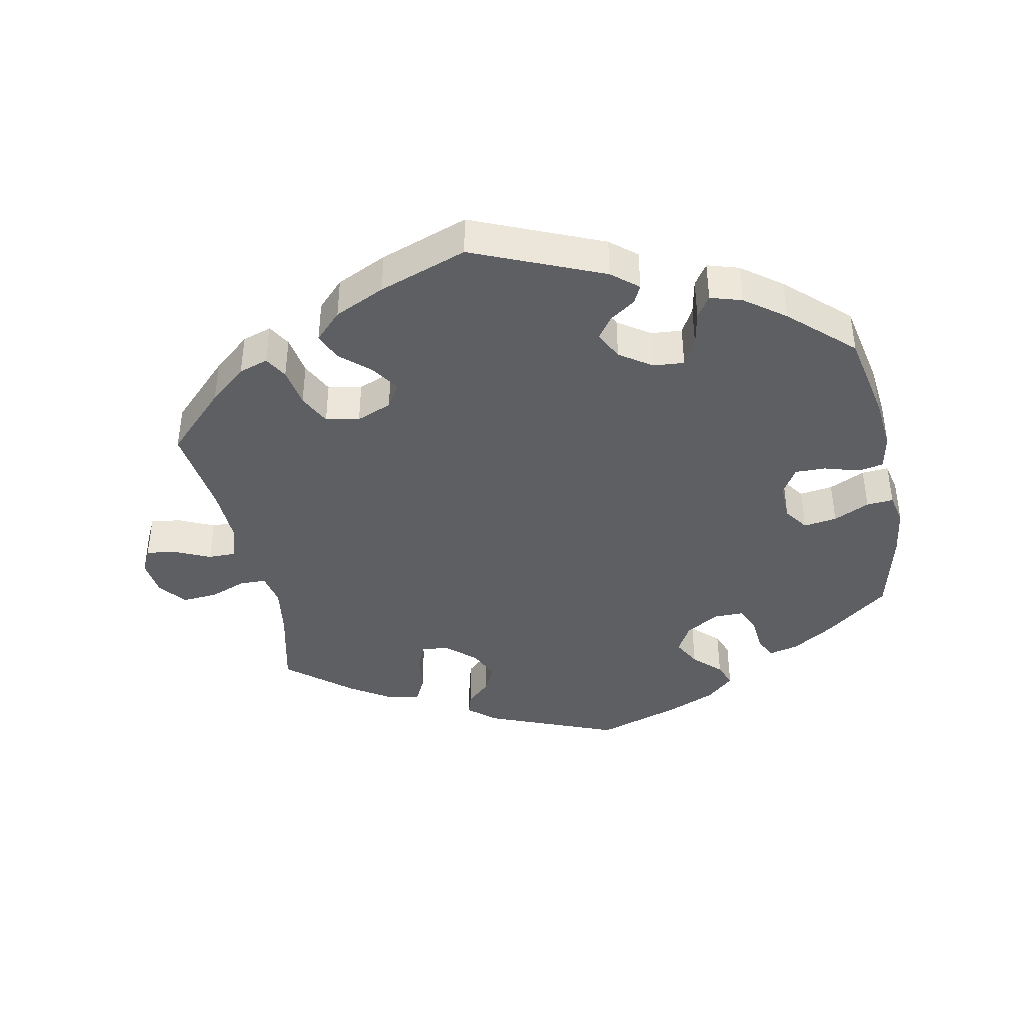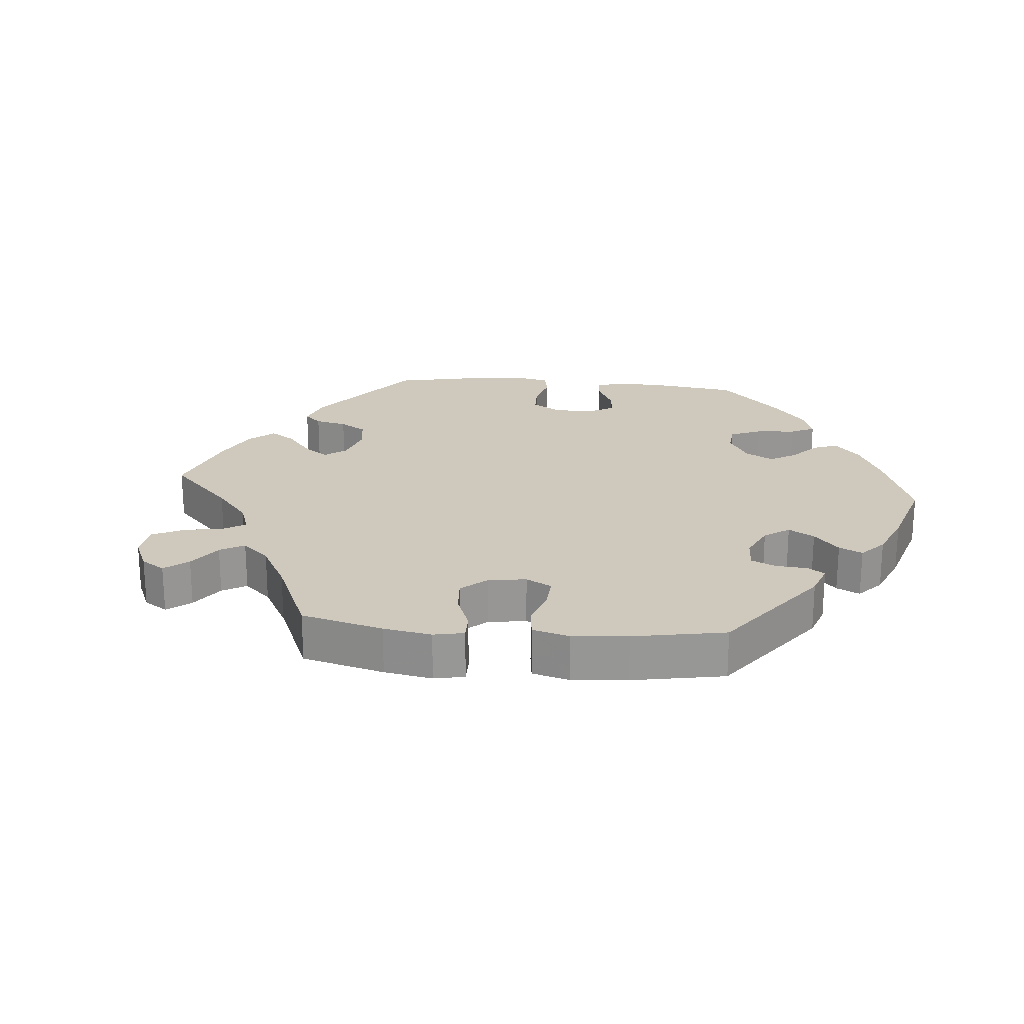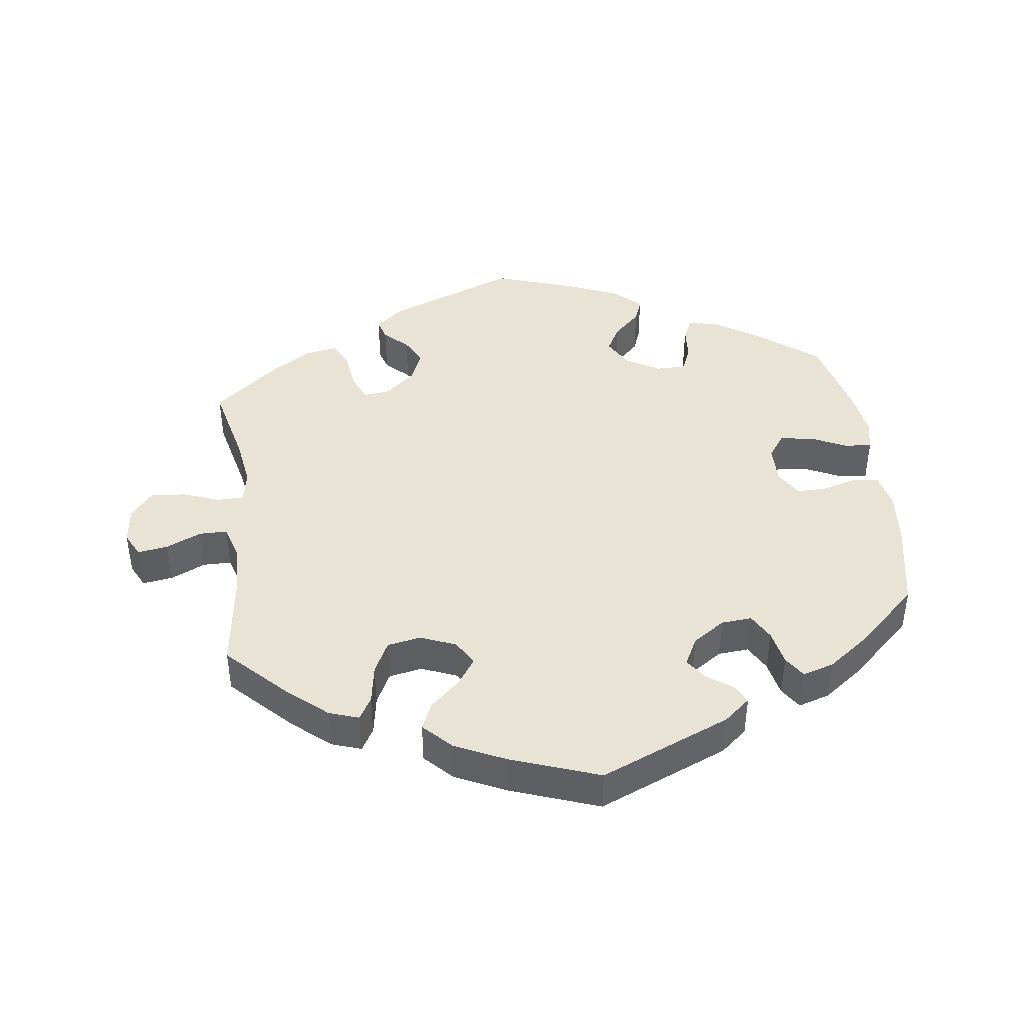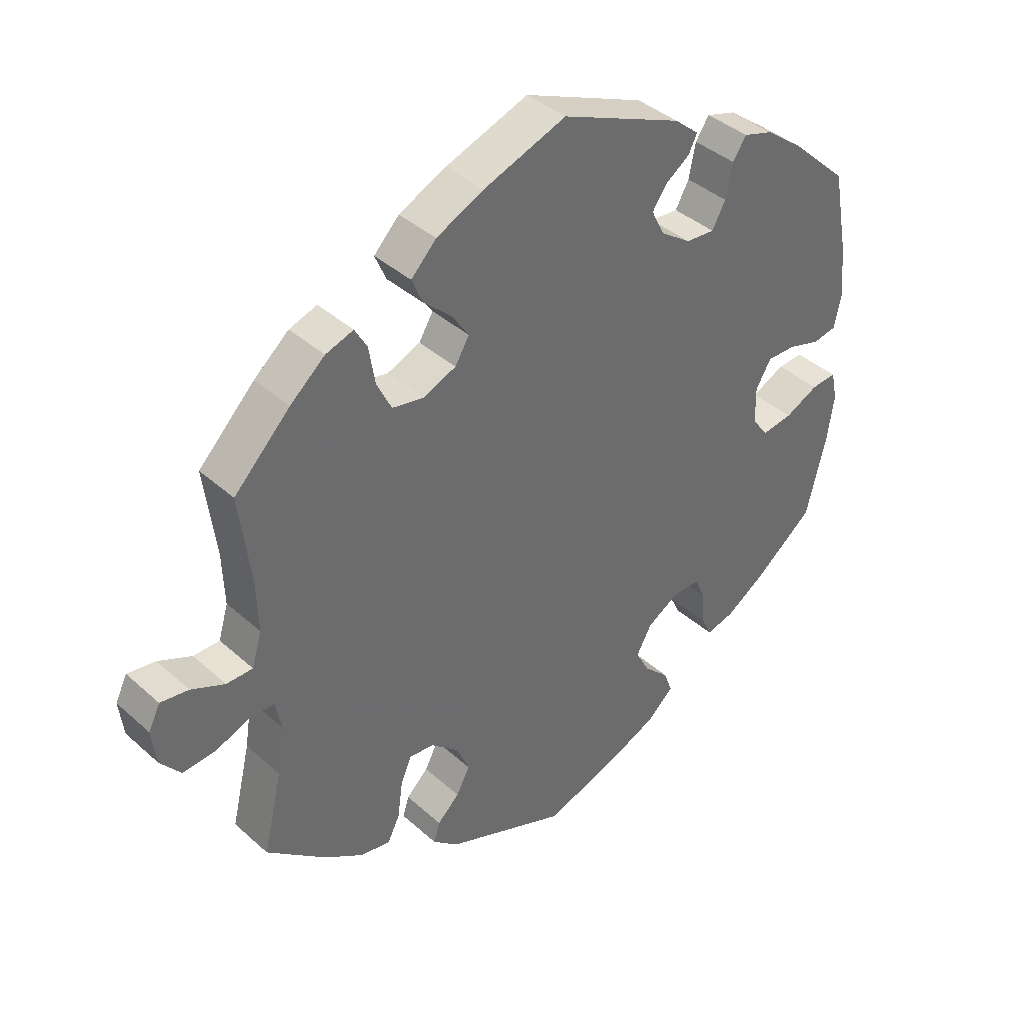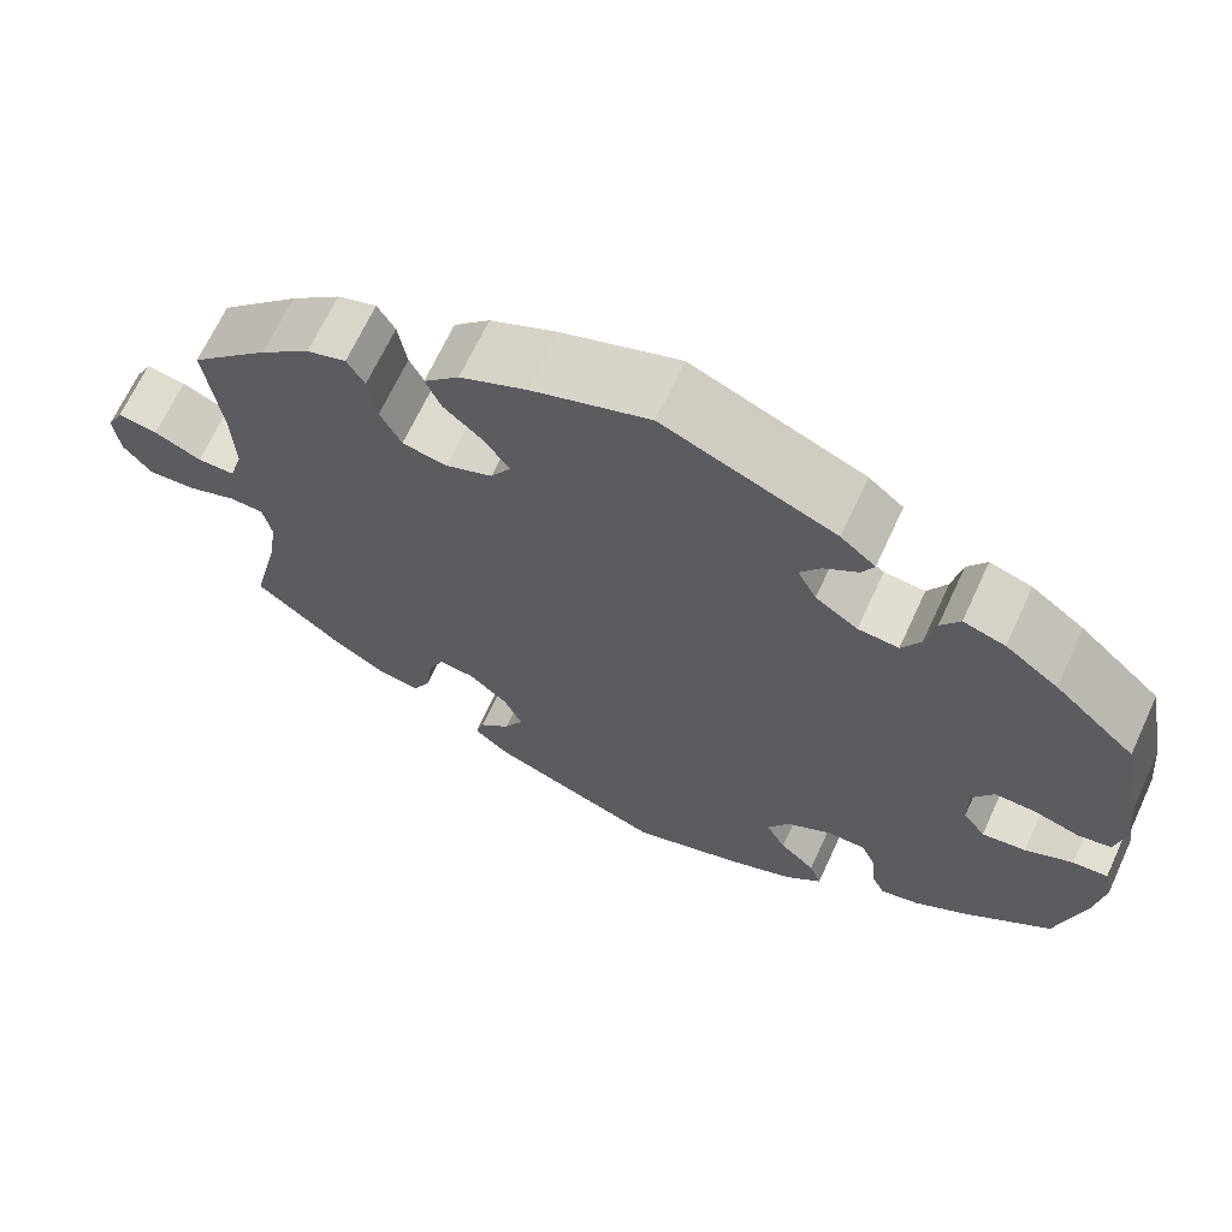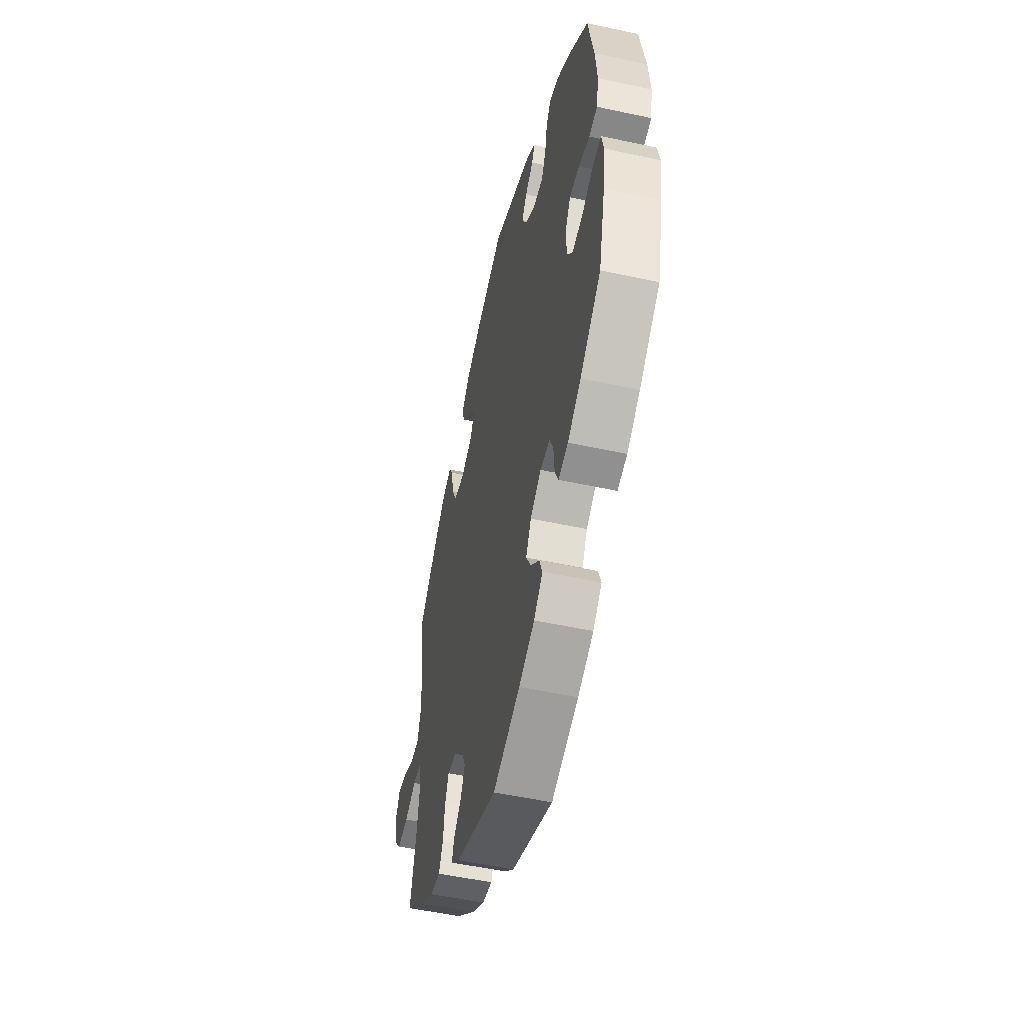
<metadata>
{"format":"obj","ext":"obj","renderer":"f3d","projection":"perspective","resolution":1024,"background":"white","views":[{"elev":-40.4,"azim":11.6,"up":"+Y"},{"elev":22.3,"azim":-24.7,"up":"+Y"},{"elev":42.1,"azim":-7.1,"up":"+Y"},{"elev":39.6,"azim":-42.2,"up":"+Z"},{"elev":67.5,"azim":24.8,"up":"+Z"},{"elev":-52.4,"azim":76.9,"up":"+Z"}]}
</metadata>
<code>
v -0.575 0.07 0.028
v -0.195 0.07 -0.345
v 0.198 0.07 0.535
v 0.183 0.07 0.369
v 0.279 0.07 0.331
v -0.239 0.07 0.309
v -0.675 0.07 0.06
v -0.327 0.07 -0.442
v 0.474 0.07 -0.085
v -0.24 0.07 -0.305
v -0.232 0.07 -0.47
v -0.654 0.07 -0.077
v 0.238 0.07 0.501
v -0.494 0.07 -0.103
v 0.292 0.07 -0.31
v 0 0.07 -0.62
v -0.629 0.07 0.053
v 0 0.07 0.62
v -0.324 0.07 0.429
v 0.194 0.07 -0.341
v 0.312 0.07 0.426
v -0.174 0.07 -0.394
v 0.421 0.07 0.046
v 0.529 0.07 -0.059
v 0.375 0.07 -0.427
v 0.232 0.07 0.335
v -0.253 0.07 0.494
v -0.19 0.07 0.411
v 0.192 0.07 -0.429
v -0.344 0.07 0.464
v -0.185 0.07 0.331
v 0.247 0.07 -0.507
v -0.314 0.07 0.368
v 0.205 0.07 -0.545
v -0.307 0.07 -0.402
v -0.212 0.07 0.536
v 0.423 0.07 -0.092
v 0.233 0.07 -0.469
v 0.563 0.07 0.174
v -0.376 0.07 -0.433
v -0.544 0.07 -0.052
v 0.569 0.07 -0.18
v 0.521 0.07 0.029
v 0.169 0.07 -0.386
v 0.334 0.07 0.459
v 0.56 0.07 0.036
v 0.329 0.07 -0.438
v -0.504 0.07 -0.053
v -0.29 0.07 0.319
v 0.571 0.07 0.091
v -0.389 0.07 0.449
v -0.281 0.07 -0.3
v -0.687 0.07 -0.036
v -0.2 0.07 -0.539
v -0.516 0.07 0.082
v -0.519 0.07 0.167
v -0.439 0.07 -0.392
v 0.58 0.07 -0.104
v 0.301 0.07 0.371
v 0.443 0.07 0.398
v -0.135 0.07 0.572
v 0.438 0.07 -0.387
v -0.299 0.07 -0.342
v -0.242 0.07 -0.503
v 0.537 0.07 -0.31
v 0.537 0.07 0.31
v -0.196 0.07 -0.436
v -0.532 0.07 0.028
v -0.446 0.07 0.401
v 0.185 0.07 0.446
v 0.382 0.07 0.444
v -0.235 0.07 0.452
v 0.397 0.07 -0.055
v 0.161 0.07 0.412
v 0.57 0.07 -0.056
v -0.506 0.07 -0.18
v 0.224 0.07 0.473
v -0.6 0.07 -0.073
v -0.694 0.07 0.022
v 0.396 0.07 0.004
v -0.537 0.07 -0.31
v 0.313 0.07 -0.404
v 0.13 0.07 -0.577
v -0.537 0.07 0.31
v 0.246 0.07 -0.31
v 0.468 0.07 0.045
v 0.309 0.07 -0.35
v -0.162 0.07 0.369
v -0.575 -0 0.028
v -0.195 -0 -0.345
v 0.198 -0 0.535
v 0.183 -0 0.369
v 0.279 -0 0.331
v -0.239 -0 0.309
v -0.675 -0 0.06
v -0.327 -0 -0.442
v 0.474 -0 -0.085
v -0.24 -0 -0.305
v -0.232 -0 -0.47
v -0.654 -0 -0.077
v 0.238 -0 0.501
v -0.494 -0 -0.103
v 0.292 -0 -0.31
v 0 -0 -0.62
v -0.629 -0 0.053
v 0 -0 0.62
v -0.324 -0 0.429
v 0.194 -0 -0.341
v 0.312 -0 0.426
v -0.174 -0 -0.394
v 0.421 -0 0.046
v 0.529 -0 -0.059
v 0.375 -0 -0.427
v 0.232 -0 0.335
v -0.253 -0 0.494
v -0.19 -0 0.411
v 0.192 -0 -0.429
v -0.344 -0 0.464
v -0.185 -0 0.331
v 0.247 -0 -0.507
v -0.314 -0 0.368
v 0.205 -0 -0.545
v -0.307 -0 -0.402
v -0.212 -0 0.536
v 0.423 -0 -0.092
v 0.233 -0 -0.469
v 0.563 -0 0.174
v -0.376 -0 -0.433
v -0.544 -0 -0.052
v 0.569 -0 -0.18
v 0.521 -0 0.029
v 0.169 -0 -0.386
v 0.334 -0 0.459
v 0.56 -0 0.036
v 0.329 -0 -0.438
v -0.504 -0 -0.053
v -0.29 -0 0.319
v 0.571 -0 0.091
v -0.389 -0 0.449
v -0.281 -0 -0.3
v -0.687 -0 -0.036
v -0.2 -0 -0.539
v -0.516 -0 0.082
v -0.519 -0 0.167
v -0.439 -0 -0.392
v 0.58 -0 -0.104
v 0.301 -0 0.371
v 0.443 -0 0.398
v -0.135 -0 0.572
v 0.438 -0 -0.387
v -0.299 -0 -0.342
v -0.242 -0 -0.503
v 0.537 -0 -0.31
v 0.537 -0 0.31
v -0.196 -0 -0.436
v -0.532 -0 0.028
v -0.446 -0 0.401
v 0.185 -0 0.446
v 0.382 -0 0.444
v -0.235 -0 0.452
v 0.397 -0 -0.055
v 0.161 -0 0.412
v 0.57 -0 -0.056
v -0.506 -0 -0.18
v 0.224 -0 0.473
v -0.6 -0 -0.073
v -0.694 -0 0.022
v 0.396 -0 0.004
v -0.537 -0 -0.31
v 0.313 -0 -0.404
v 0.13 -0 -0.577
v -0.537 -0 0.31
v 0.246 -0 -0.31
v 0.468 -0 0.045
v 0.309 -0 -0.35
v -0.162 -0 0.369
f 59 21 45 71
f 5 59 71 60
f 3 13 77 70
f 3 70 74
f 18 3 74
f 61 18 74 4
f 28 72 27 36
f 88 28 36 61
f 51 30 19 33
f 51 33 49
f 56 84 69 51
f 55 56 51 49
f 68 55 49 6
f 79 7 17 1
f 79 1 68
f 53 79 68
f 41 78 12 53
f 48 41 53 68
f 40 57 81 76
f 40 76 14
f 63 35 8 40
f 52 63 40 14
f 10 52 14 48
f 54 64 11 67
f 54 67 22
f 16 54 22
f 83 16 22 2
f 29 38 32 34
f 44 29 34 83
f 25 47 82 87
f 25 87 15
f 62 25 15
f 65 62 15
f 42 65 15
f 58 42 15 85
f 9 24 75 58
f 37 9 58 85
f 50 46 43 86
f 50 86 23
f 39 50 23
f 5 60 66 39
f 88 61 4 26
f 31 88 26
f 44 83 2 10
f 20 44 10 48
f 73 37 85 20
f 80 73 20 48
f 23 80 48 68
f 6 31 26 5
f 68 6 5
f 39 23 68 5
f 159 133 109 147
f 148 159 147 93
f 158 165 101 91
f 162 158 91
f 162 91 106
f 92 162 106 149
f 124 115 160 116
f 149 124 116 176
f 121 107 118 139
f 137 121 139
f 139 157 172 144
f 137 139 144 143
f 94 137 143 156
f 89 105 95 167
f 156 89 167
f 156 167 141
f 141 100 166 129
f 156 141 129 136
f 164 169 145 128
f 102 164 128
f 128 96 123 151
f 102 128 151 140
f 136 102 140 98
f 155 99 152 142
f 110 155 142
f 110 142 104
f 90 110 104 171
f 122 120 126 117
f 171 122 117 132
f 175 170 135 113
f 103 175 113
f 103 113 150
f 103 150 153
f 103 153 130
f 173 103 130 146
f 146 163 112 97
f 173 146 97 125
f 174 131 134 138
f 111 174 138
f 111 138 127
f 127 154 148 93
f 114 92 149 176
f 114 176 119
f 98 90 171 132
f 136 98 132 108
f 108 173 125 161
f 136 108 161 168
f 156 136 168 111
f 93 114 119 94
f 93 94 156
f 93 156 111 127
f 39 127 138 50
f 50 138 134 46
f 46 134 131 43
f 43 131 174 86
f 86 174 111 23
f 23 111 168 80
f 80 168 161 73
f 73 161 125 37
f 37 125 97 9
f 9 97 112 24
f 24 112 163 75
f 75 163 146 58
f 58 146 130 42
f 42 130 153 65
f 65 153 150 62
f 62 150 113 25
f 25 113 135 47
f 47 135 170 82
f 82 170 175 87
f 87 175 103 15
f 15 103 173 85
f 85 173 108 20
f 20 108 132 44
f 44 132 117 29
f 29 117 126 38
f 38 126 120 32
f 32 120 122 34
f 34 122 171 83
f 83 171 104 16
f 16 104 142 54
f 54 142 152 64
f 64 152 99 11
f 11 99 155 67
f 67 155 110 22
f 22 110 90 2
f 2 90 98 10
f 10 98 140 52
f 52 140 151 63
f 63 151 123 35
f 35 123 96 8
f 8 96 128 40
f 40 128 145 57
f 57 145 169 81
f 81 169 164 76
f 76 164 102 14
f 14 102 136 48
f 48 136 129 41
f 41 129 166 78
f 78 166 100 12
f 12 100 141 53
f 53 141 167 79
f 79 167 95 7
f 7 95 105 17
f 17 105 89 1
f 1 89 156 68
f 68 156 143 55
f 55 143 144 56
f 56 144 172 84
f 84 172 157 69
f 69 157 139 51
f 51 139 118 30
f 30 118 107 19
f 19 107 121 33
f 33 121 137 49
f 49 137 94 6
f 6 94 119 31
f 31 119 176 88
f 88 176 116 28
f 28 116 160 72
f 72 160 115 27
f 27 115 124 36
f 36 124 149 61
f 61 149 106 18
f 18 106 91 3
f 3 91 101 13
f 13 101 165 77
f 77 165 158 70
f 70 158 162 74
f 74 162 92 4
f 4 92 114 26
f 26 114 93 5
f 5 93 147 59
f 59 147 109 21
f 21 109 133 45
f 45 133 159 71
f 71 159 148 60
f 60 148 154 66
f 66 154 127 39

</code>
